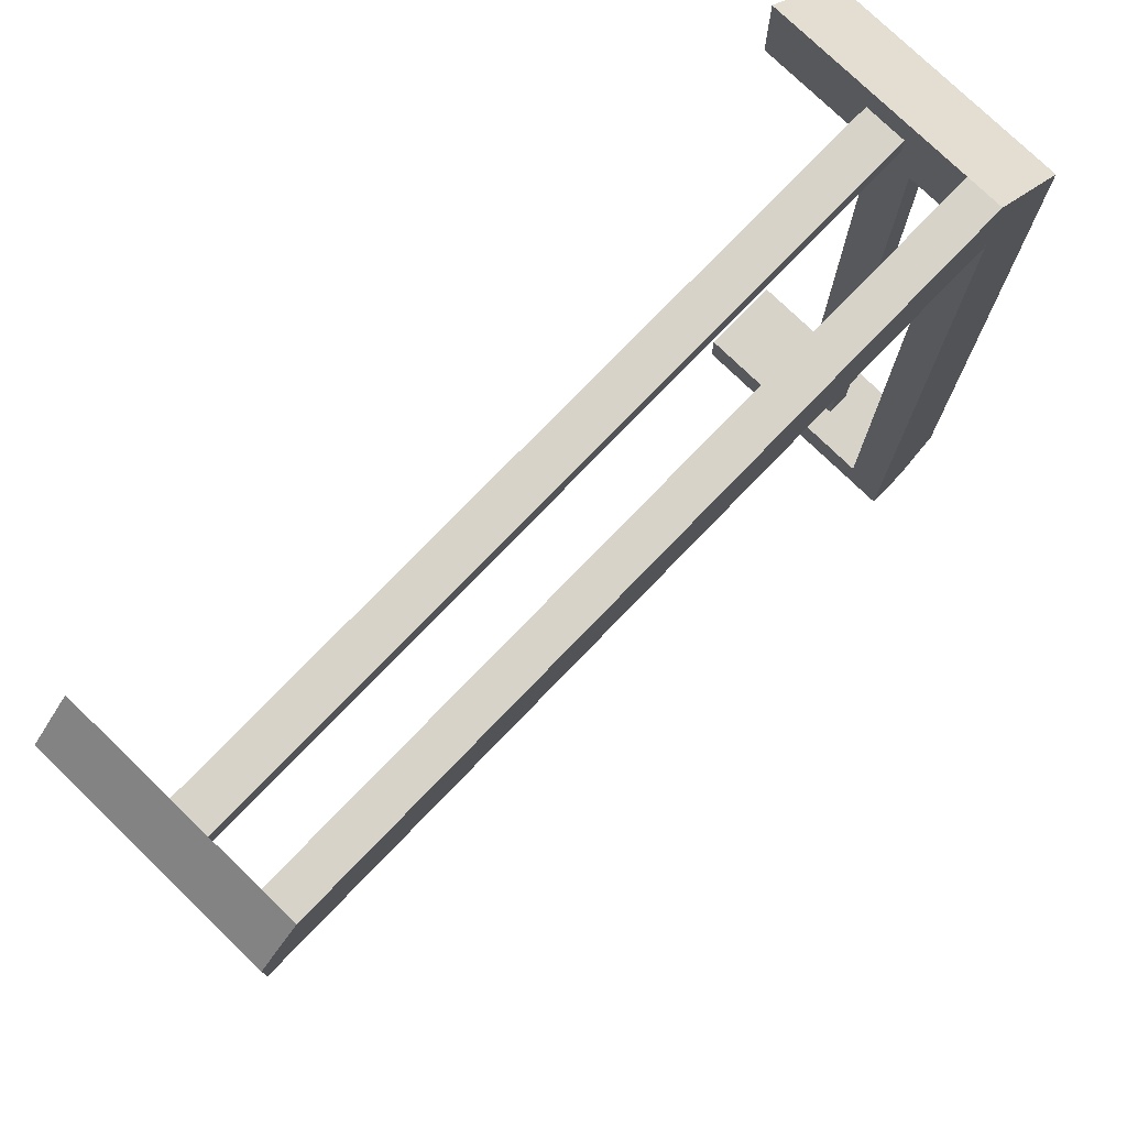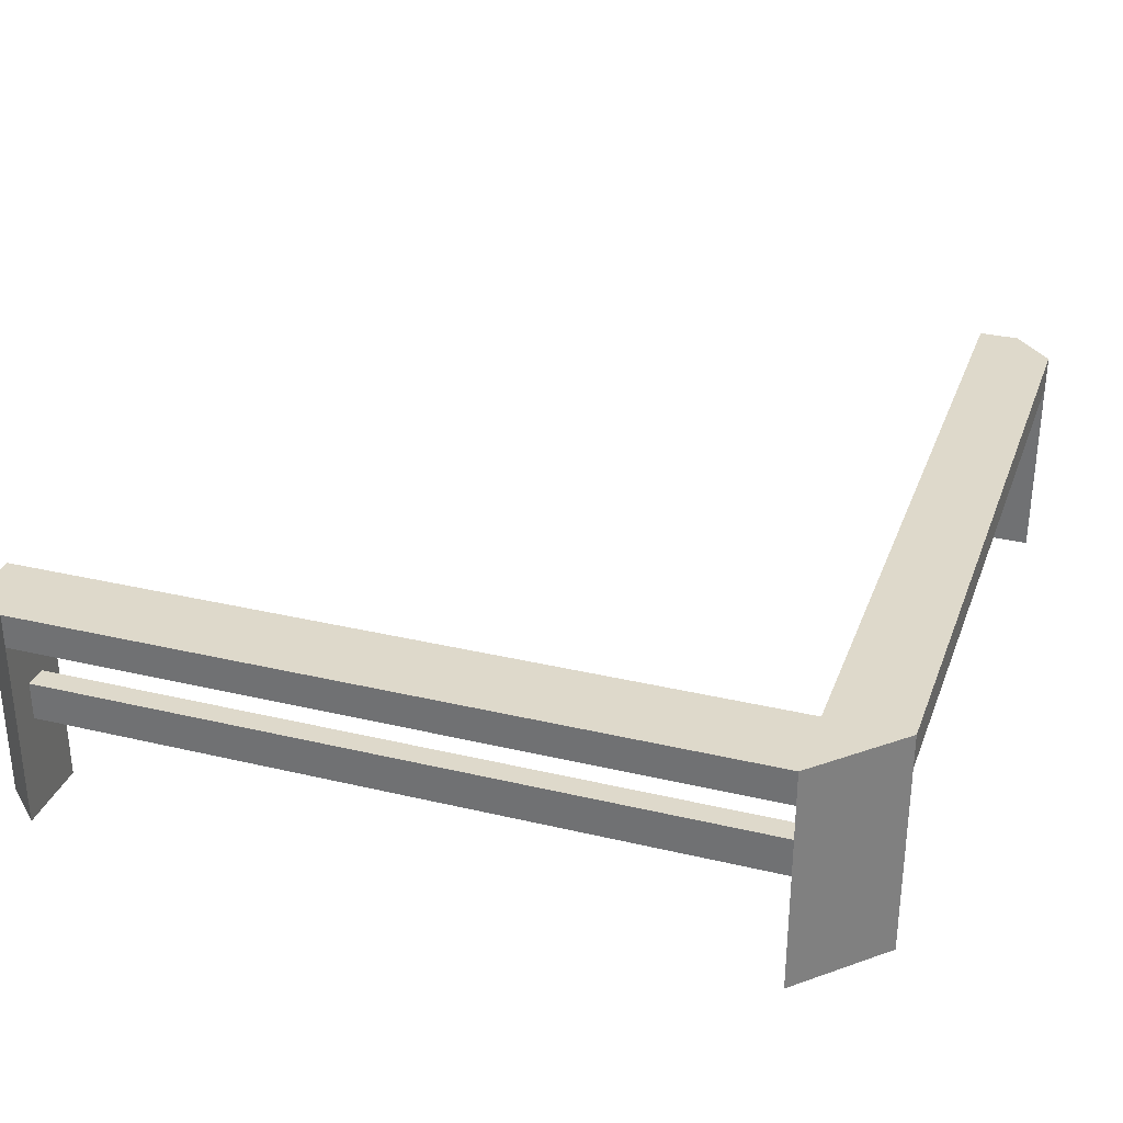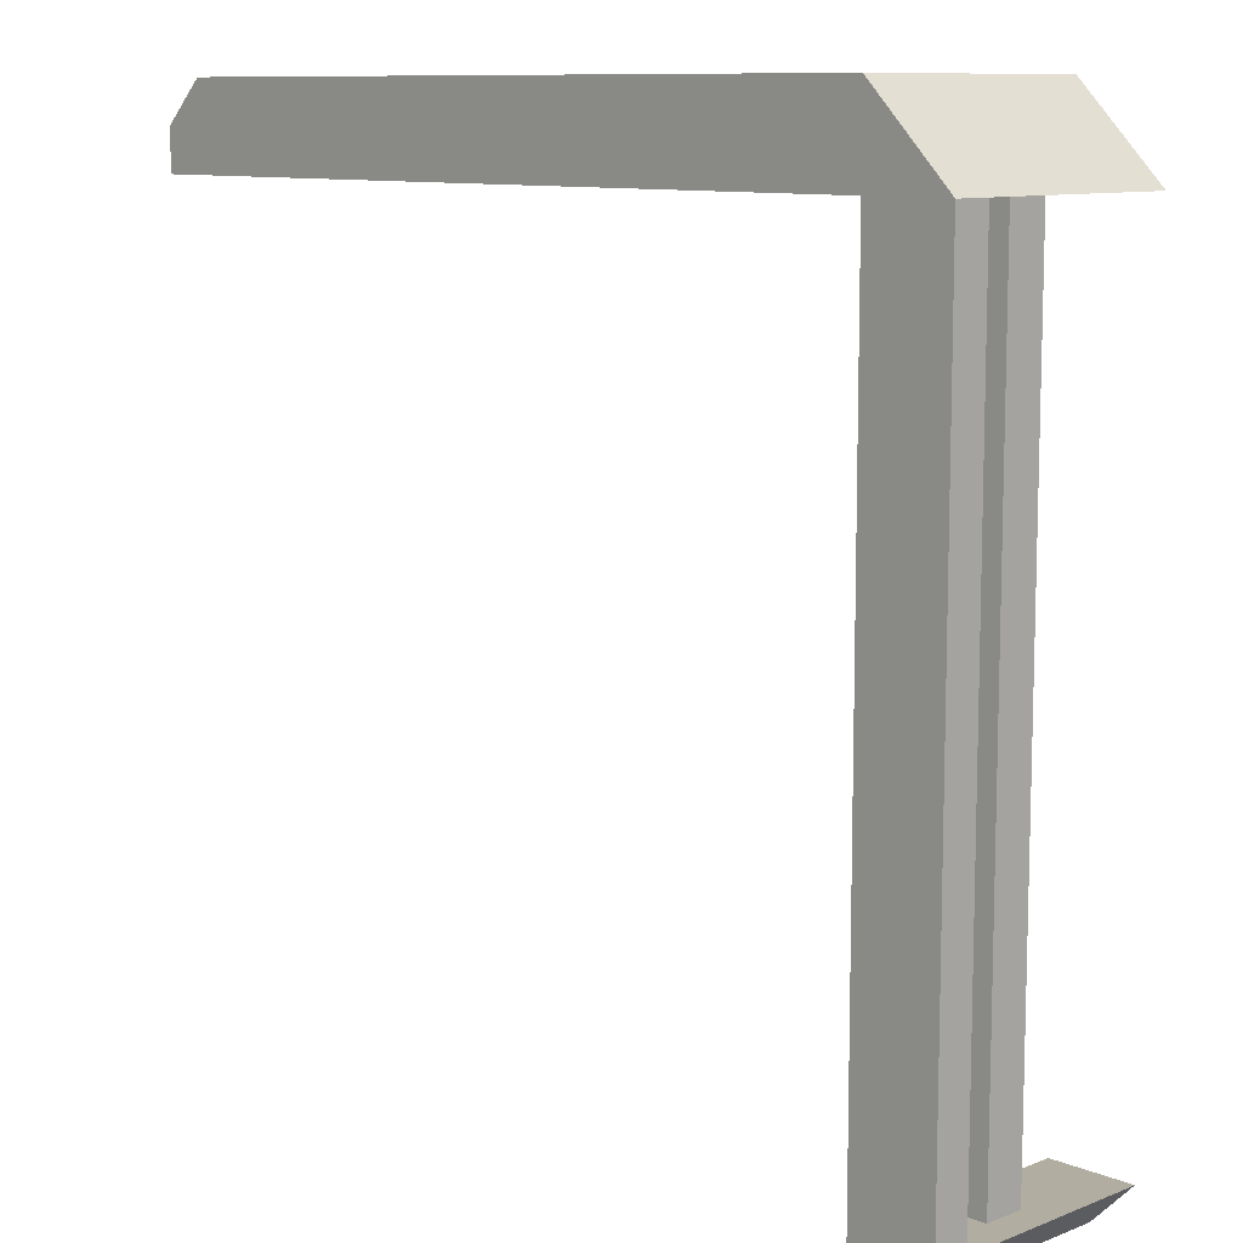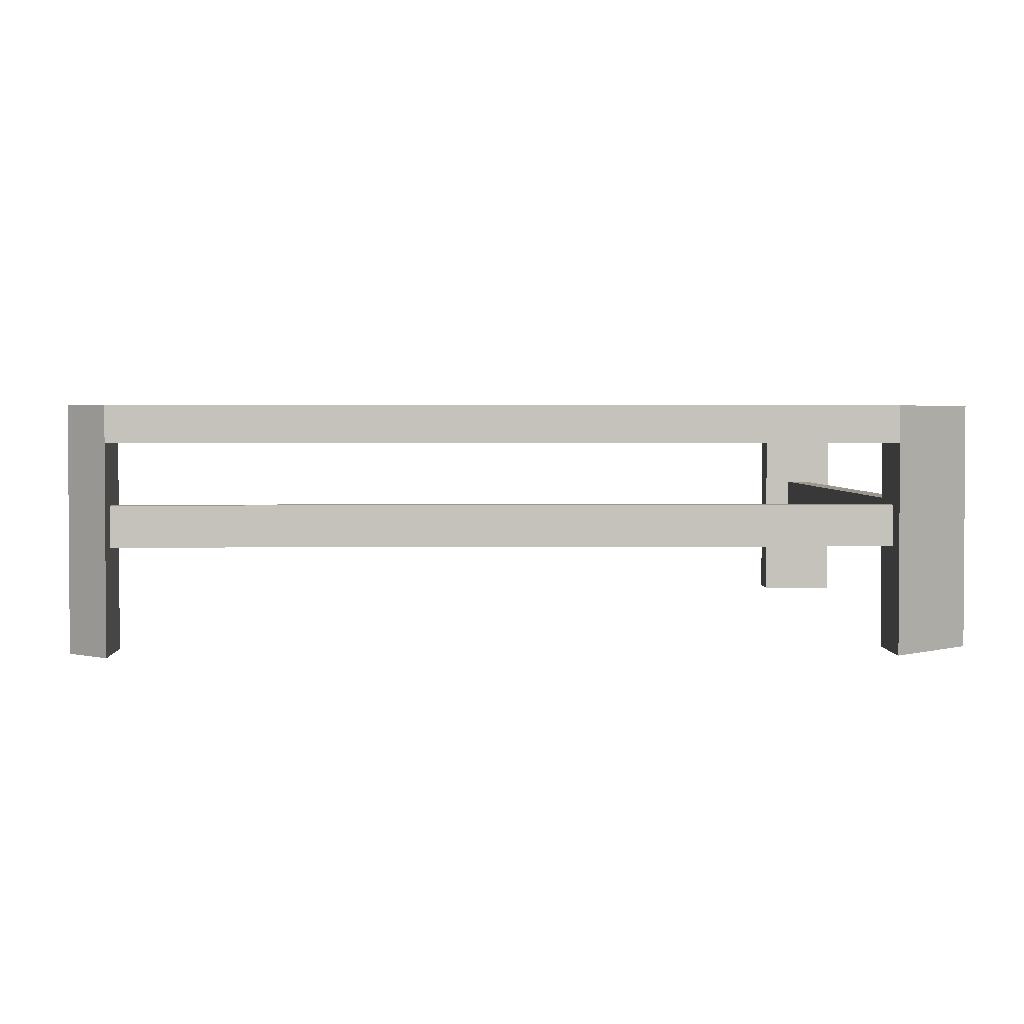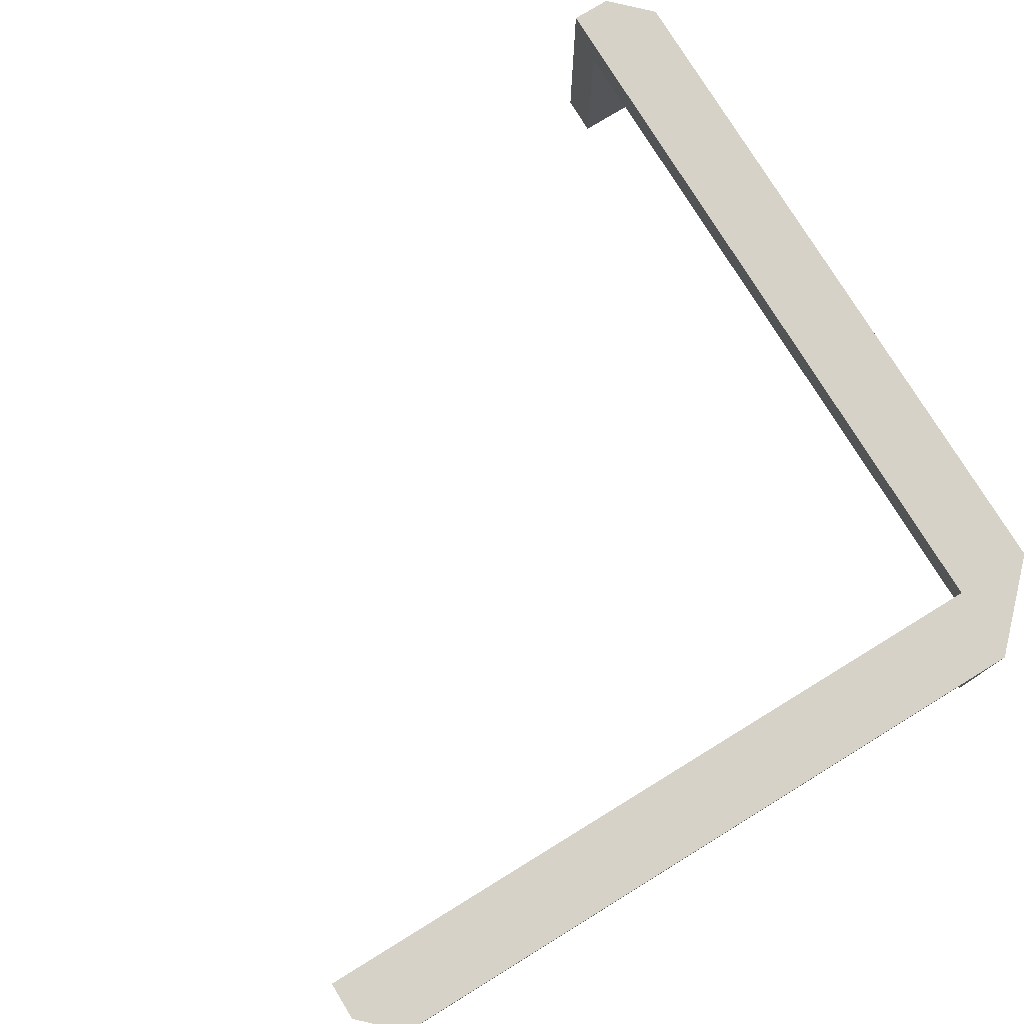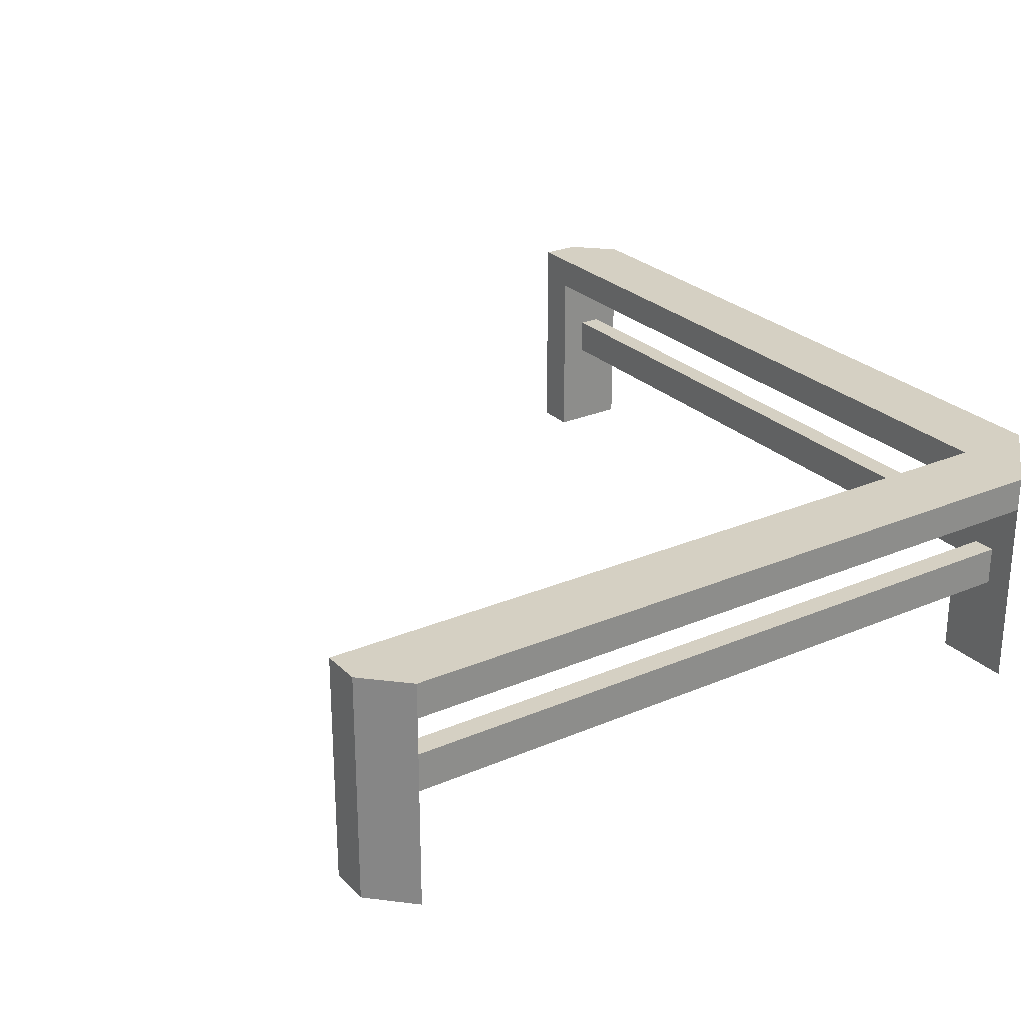
<metadata>
{"format":"obj","ext":"obj","renderer":"f3d","projection":"perspective","resolution":1024,"background":"white","views":[{"elev":76.6,"azim":134.0,"up":"+Z"},{"elev":31.5,"azim":-71.4,"up":"+Y"},{"elev":10.0,"azim":-134.5,"up":"+Z"},{"elev":2.4,"azim":-91.8,"up":"+Y"},{"elev":77.2,"azim":-121.5,"up":"+Y"},{"elev":26.2,"azim":-124.0,"up":"+Y"}]}
</metadata>
<code>
g metalFenceCorner
v -9.097 2.208 8.645
v -0.9031 2.208 8.645
v -9.097 2.6 8.645
v -0.4516 2.6 8.645
v -0.4516 -1.805e-15 8.645
v -0.9031 -1.805e-15 8.645
v -9.417 1.12 8.645
v -9.097 -1.805e-15 8.645
v -9.679 1.12 8.645
v -10 -1.805e-15 8.645
v -10 2.208 8.645
v -9.679 1.558 8.645
v -9.548 1.558 8.645
v -9.417 1.558 8.645
v -9.548 1.12 8.645
v -9.097 -1.805e-15 9.548
v -9.097 -1.805e-15 -1.805e-15
v -9.097 2.208 0.4516
v -9.097 2.6 -1.805e-15
v -9.097 -1.805e-15 0.4516
v -9.097 1.558 8.966
v -9.097 2.208 9.548
v -9.097 1.558 9.097
v -9.097 1.558 9.228
v -9.097 1.12 9.228
v -9.097 1.12 8.966
v -9.097 1.12 9.097
v -0.4516 2.6 9.097
v -0.9031 2.6 9.548
v -9.097 2.6 9.548
v -10 2.6 8.645
v -9.548 2.6 -1.805e-15
v -10 2.6 0.4516
v -0.9031 1.558 9.228
v -0.9031 1.558 8.966
v -0.4516 -1.805e-15 9.097
v -0.9031 -1.805e-15 9.548
v -0.9031 2.208 9.548
v -10 2.208 0.4516
v -9.679 1.12 0.4516
v -9.679 1.558 0.4516
v -0.9031 1.12 9.228
v -0.9031 1.12 8.966
v -9.417 1.12 0.4516
v -9.417 1.558 0.4516
v -9.548 -1.805e-15 -1.805e-15
v -10 -1.805e-15 0.4516
f 2 1 3
f 2 3 4
f 2 4 5
f 5 6 2
f 7 1 8
f 8 9 7
f 9 8 10
f 10 11 9
f 11 12 9
f 11 13 12
f 11 14 13
f 7 14 1
f 14 11 1
f 13 14 7
f 9 15 7
f 7 15 13
f 8 16 10
f 18 17 19
f 19 3 18
f 3 1 18
f 17 18 20
f 21 8 1
f 1 22 21
f 22 23 21
f 22 24 23
f 22 25 24
f 8 21 26
f 26 21 23
f 26 16 8
f 25 22 16
f 26 27 16
f 27 25 16
f 23 27 26
f 28 4 3
f 3 29 28
f 3 30 29
f 3 19 30
f 19 31 30
f 19 32 31
f 32 33 31
f 34 23 24
f 21 23 34
f 34 35 21
f 36 28 29
f 29 37 36
f 29 38 37
f 33 39 11
f 11 31 33
f 18 1 11
f 11 39 18
f 22 1 2
f 2 38 22
f 41 40 9
f 9 12 41
f 25 42 34
f 34 24 25
f 43 26 21
f 21 35 43
f 5 4 28
f 28 36 5
f 43 2 6
f 6 37 43
f 37 42 43
f 37 34 42
f 2 43 35
f 35 38 2
f 35 34 38
f 34 37 38
f 44 7 15
f 15 40 44
f 15 9 40
f 22 38 29
f 29 30 22
f 44 45 14
f 14 7 44
f 13 14 45
f 45 41 13
f 41 12 13
f 17 46 32
f 32 19 17
f 44 47 20
f 20 18 44
f 18 45 44
f 18 41 45
f 47 44 40
f 40 39 47
f 40 41 39
f 41 18 39
f 32 46 47
f 47 33 32
f 47 39 33
f 11 10 16
f 11 16 30
f 30 31 11
f 16 22 30
f 43 27 26
f 25 27 43
f 43 42 25

</code>
